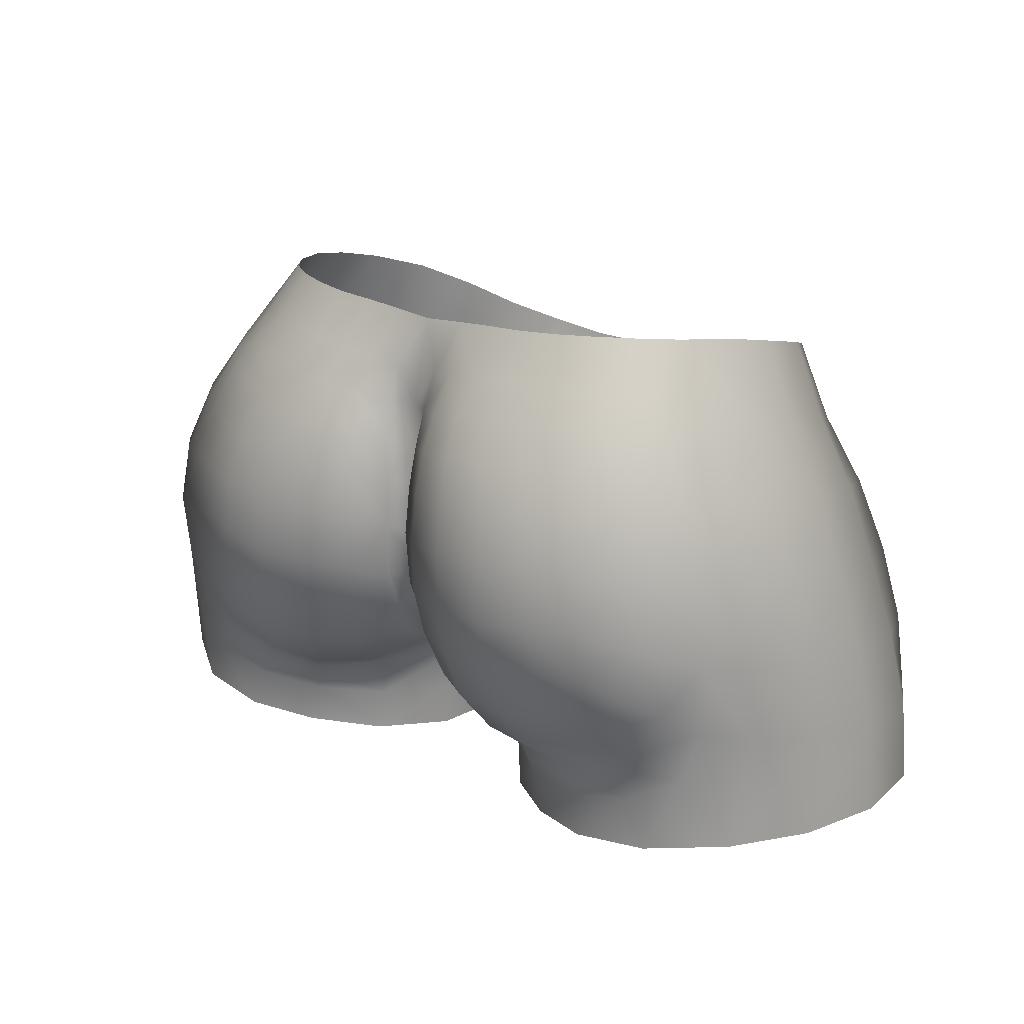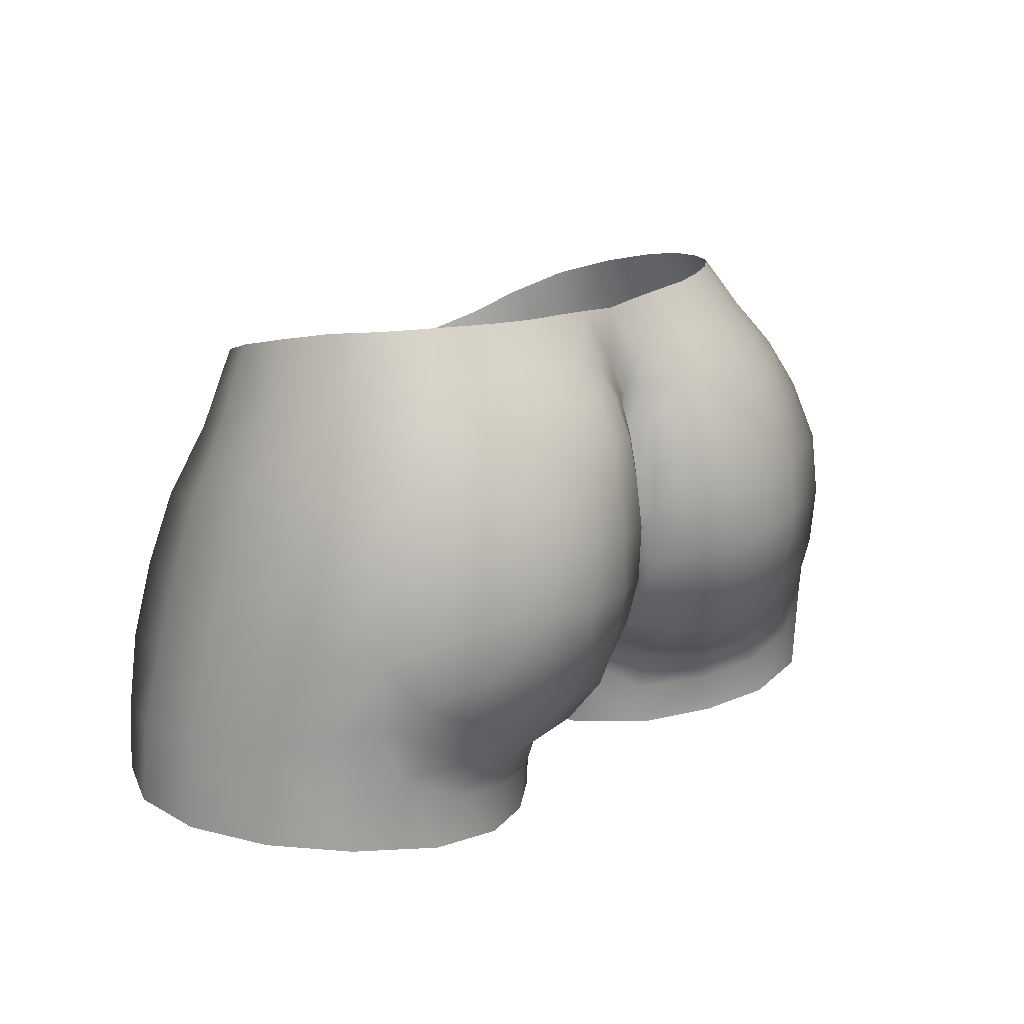
<metadata>
{"format":"obj","ext":"obj","renderer":"f3d","projection":"perspective","resolution":1024,"background":"white","views":[{"elev":20.5,"azim":-139.9,"up":"+Z"},{"elev":17.8,"azim":130.4,"up":"+Z"}]}
</metadata>
<code>
g PQZ0G1010Pifu
v 0.1242 0.06004 0.8765
v 0.1393 0.03747 0.8772
v 0.1371 0.036 0.9089
v 0.1275 0.05549 0.9133
v 0.1317 0.03369 0.934
v 0.1258 0.05555 0.9371
v 0.1241 0.03216 0.9592
v 0.1208 0.05347 0.9614
v 0.1157 0.02955 0.9833
v 0.1116 0.04865 0.9858
v 0.1034 0.02651 1.007
v 0.1175 0.06837 0.9175
v 0.1187 0.07015 0.9403
v 0.1151 0.06799 0.9637
v 0.1056 0.06351 0.9861
v 0.0986 0.04362 1.008
v 0.08392 0.0371 1.031
v 0.09078 0.02228 1.029
v 0.09358 0.05757 1.005
v 0.1118 0.07029 0.899
v 0.1016 0.07518 0.8741
v 0.08614 0.05041 1.018
v 0.07481 0.04787 1.032
v 0.07848 0.0592 1.017
v 0.06402 0.055 1.032
v 0.09464 0.07596 0.8897
v 0.07642 0.077 0.8709
v 0.06651 0.06548 1.017
v 0.05187 0.05941 1.031
v 0.0536 0.06963 1.017
v 0.03927 0.0618 1.031
v 0.04081 0.07202 1.017
v 0.02664 0.06175 1.03
v 0.02828 0.07227 1.016
v 0.01371 0.06175 1.029
v 0.0754 0.0696 1.009
v 0.06656 0.07502 1.007
v 0.05517 0.07833 1.007
v 0.08777 0.06762 1.002
v 0.08065 0.07491 0.9986
v 0.097 0.07297 0.9856
v 0.1052 0.07734 0.9647
v 0.04217 0.08068 1.006
v 0.08751 0.07892 0.9844
v 0.1086 0.07798 0.9427
v 0.09381 0.08303 0.9658
v 0.1075 0.07691 0.923
v 0.09708 0.08287 0.9451
v 0.1014 0.07597 0.9077
v 0.08579 0.07781 0.8993
v 0.06696 0.0759 0.8934
v 0.07653 0.08434 0.9063
v 0.09126 0.08227 0.915
v 0.09666 0.082 0.9268
v 0.07205 0.07561 0.8841
v 0.0508 0.06815 0.8816
v 0.05441 0.0691 0.8683
v 0.03363 0.05483 0.8661
v 0.08426 0.08653 0.9307
v 0.08316 0.08586 0.9197
v 0.07021 0.08885 0.9165
v 0.08373 0.08823 0.9471
v 0.08101 0.08811 0.9659
v 0.07564 0.08466 0.9829
v 0.07036 0.08061 0.9966
v 0.05791 0.08478 0.9955
v 0.06171 0.08943 0.9819
v 0.06588 0.0933 0.9654
v 0.06804 0.09401 0.9469
v 0.04395 0.08673 0.9943
v 0.04625 0.09097 0.9804
v 0.04867 0.0949 0.9641
v 0.02955 0.08658 0.993
v 0.06883 0.0917 0.9314
v 0.04975 0.09589 0.9452
v 0.03005 0.0899 0.979
v 0.0499 0.09366 0.9299
v 0.05306 0.08957 0.9131
v 0.02915 0.0811 1.004
v 0.03064 0.09277 0.9627
v 0.05804 0.08333 0.9014
v 0.04044 0.07872 0.8992
v 0.03515 0.0872 0.912
v 0.03205 0.09141 0.9283
v 0.04756 0.06961 0.8914
v 0.0246 0.06744 0.9005
v 0.03207 0.05384 0.8803
v 0.03096 0.09365 0.9439
v 0.0198 0.0787 0.9124
v 0.01197 0.05166 0.9063
v 0.02947 0.05581 0.8942
v 0.01882 0.03245 0.88
v 0.01975 0.03377 0.8647
v 0.01704 0.008281 0.8647
v 0.01601 0.007595 0.8806
v 0.0168 0.03095 0.8938
v 0.01452 0.007819 0.8941
v 0.01279 0.008649 0.9027
v 0.01471 0.02812 0.9021
v 0.01845 0.04256 0.9004
v 0.009249 0.02826 0.9046
v 2.585e-05 0.0277 0.9072
v 0.009288 0.008318 0.9032
v 2.585e-05 0.008773 0.9033
v -0.009237 0.008318 0.9032
v -0.009197 0.02826 0.9046
v -0.01192 0.05166 0.9063
v 2.585e-05 0.04003 0.9126
v -0.01274 0.008649 0.9027
v -0.01466 0.02812 0.9021
v 0.00788 0.06409 0.9155
v -0.01675 0.03095 0.8938
v -0.01447 0.007819 0.8941
v -0.01596 0.007595 0.8806
v -0.01877 0.03245 0.88
v -0.01699 0.008281 0.8647
v -0.0197 0.03377 0.8647
v -0.03358 0.05483 0.8661
v -0.03202 0.05384 0.8803
v -0.02942 0.05581 0.8942
v -0.05075 0.06815 0.8816
v -0.05436 0.0691 0.8683
v -0.07637 0.077 0.8709
v -0.0184 0.04256 0.9004
v -0.04751 0.06961 0.8914
v -0.06691 0.0759 0.8934
v -0.072 0.07561 0.8841
v -0.09459 0.07596 0.8897
v -0.1015 0.07518 0.8741
v -0.02455 0.06744 0.9005
v -0.1118 0.07029 0.899
v -0.1242 0.06004 0.8765
v -0.08574 0.07781 0.8993
v -0.04039 0.07872 0.8992
v -0.01975 0.0787 0.9124
v -0.0351 0.0872 0.912
v -0.007828 0.06409 0.9155
v 2.585e-05 0.05063 0.9196
v -0.005275 0.07306 0.9282
v 0.005327 0.07306 0.9282
v 2.586e-05 0.05938 0.9287
v 0.0164 0.08405 0.9281
v 0.01515 0.0872 0.9429
v 0.004768 0.07806 0.941
v 0.01475 0.08772 0.961
v 0.003966 0.07893 0.959
v 0.01529 0.08568 0.9772
v 2.586e-05 0.06539 0.9393
v 0.01616 0.08305 0.9911
v 0.005077 0.07789 0.9751
v -0.004716 0.07806 0.941
v 2.586e-05 0.0659 0.9542
v -0.003914 0.07893 0.959
v -0.0151 0.0872 0.9429
v -0.01635 0.08405 0.9281
v -0.032 0.09141 0.9283
v -0.03091 0.09365 0.9439
v -0.04985 0.09366 0.9299
v -0.0497 0.09589 0.9452
v -0.03059 0.09277 0.9627
v -0.0147 0.08772 0.961
v -0.05301 0.08957 0.9131
v -0.05799 0.08333 0.9014
v -0.07648 0.08434 0.9063
v -0.1014 0.07597 0.9077
v -0.1176 0.06837 0.9175
v -0.01524 0.08568 0.9772
v -0.03 0.0899 0.979
v -0.005025 0.07789 0.9751
v -0.04862 0.0949 0.9641
v 2.585e-05 0.06755 0.9714
v 2.585e-05 0.06779 0.9857
v 0.006624 0.07623 0.9885
v 0.01679 0.07814 1.003
v 0.006999 0.07236 1.001
v 0.01687 0.07045 1.014
v 0.008342 0.06845 1.013
v 2.586e-05 0.06199 1.028
v 2.585e-05 0.06879 1.001
v -0.00829 0.06845 1.013
v -0.01366 0.06175 1.029
v -0.006947 0.07236 1.001
v -0.01682 0.07045 1.014
v -0.006572 0.07623 0.9885
v -0.01674 0.07814 1.003
v -0.01611 0.08305 0.9911
v -0.02823 0.07227 1.016
v -0.02658 0.06175 1.03
v -0.02909 0.0811 1.004
v -0.02949 0.08658 0.993
v -0.04076 0.07202 1.017
v -0.03922 0.0618 1.031
v -0.04212 0.08068 1.006
v -0.04619 0.09097 0.9804
v -0.05355 0.06963 1.017
v -0.05182 0.05941 1.031
v -0.05512 0.07833 1.007
v -0.0439 0.08673 0.9943
v -0.06646 0.06548 1.017
v -0.06397 0.055 1.032
v -0.05786 0.08478 0.9955
v -0.06651 0.07502 1.007
v -0.06166 0.08943 0.9819
v -0.07843 0.0592 1.017
v -0.07476 0.04787 1.032
v -0.07535 0.0696 1.009
v -0.06583 0.0933 0.9654
v -0.08614 0.05041 1.018
v -0.08387 0.0371 1.031
v -0.09389 0.05757 1.005
v -0.08789 0.06762 1.002
v -0.08062 0.07491 0.9986
v -0.07031 0.08061 0.9966
v -0.07559 0.08466 0.9829
v -0.09731 0.07297 0.9856
v -0.08095 0.08811 0.9659
v -0.08755 0.07892 0.9844
v -0.09898 0.04362 1.008
v -0.1037 0.02651 1.007
v -0.09073 0.02228 1.029
v -0.09521 0.005294 1.026
v -0.1063 0.06351 0.9861
v -0.1053 0.07734 0.9647
v -0.09379 0.08303 0.9658
v -0.08368 0.08823 0.9471
v -0.1059 0.007013 1.003
v -0.09477 -0.01285 1.021
v -0.1127 0.04865 0.9858
v -0.06798 0.09401 0.9469
v -0.06878 0.0917 0.9314
v -0.08421 0.08653 0.9307
v -0.07016 0.08885 0.9165
v -0.0912 0.08227 0.915
v -0.09703 0.08287 0.9451
v -0.08311 0.08586 0.9197
v -0.0966 0.082 0.9268
v -0.1075 0.07691 0.923
v -0.1086 0.07798 0.9427
v -0.1188 0.07015 0.9403
v -0.1156 0.06799 0.9637
v -0.1279 0.05549 0.9133
v -0.122 0.05347 0.9614
v -0.1267 0.05555 0.9371
v -0.1376 0.036 0.9089
v -0.1392 0.03747 0.8772
v -0.1438 0.01036 0.9056
v -0.1467 0.01077 0.8775
v -0.1432 -0.01659 0.8773
v -0.1332 0.03369 0.934
v -0.1171 0.02955 0.9833
v -0.126 0.03216 0.9592
v -0.1187 0.007989 0.98
v -0.128 0.008177 0.9552
v -0.1158 -0.01614 0.9749
v -0.1369 0.008508 0.9304
v -0.1241 -0.01862 0.9508
v -0.1334 -0.01865 0.9264
v -0.1047 -0.01362 0.9977
v -0.09576 -0.03251 0.991
v -0.08626 -0.0294 1.016
v -0.07176 -0.04077 1.009
v -0.1067 -0.03809 0.9689
v -0.07965 -0.0439 0.9833
v -0.05451 -0.0467 1.003
v -0.1152 -0.04191 0.9458
v -0.08809 -0.05005 0.9612
v -0.05971 -0.04643 0.9779
v -0.03701 -0.05173 0.9983
v -0.0644 -0.04931 0.9538
v -0.09336 -0.05445 0.9399
v -0.04011 -0.04851 0.9727
v -0.01844 -0.05485 0.9952
v -0.04449 -0.04163 0.9461
v -0.01944 -0.05172 0.9686
v 2.586e-05 -0.05547 0.995
v -0.1223 -0.04303 0.9219
v -0.06638 -0.05226 0.9343
v -0.02041 -0.0466 0.9422
v -0.0978 -0.05692 0.9173
v 2.586e-05 -0.05428 0.9653
v 0.01949 -0.05172 0.9686
v 0.01849 -0.05485 0.9952
v 2.586e-05 -0.05018 0.9394
v 0.04016 -0.04851 0.9727
v 0.03707 -0.05173 0.9983
v 0.02046 -0.0466 0.9422
v 2.586e-05 -0.0322 0.9143
v -0.01819 -0.03248 0.9181
v 2.585e-05 -0.01153 0.9045
v -0.03557 -0.03112 0.9256
v -0.02154 -0.01335 0.9095
v 0.05976 -0.04643 0.9779
v 0.05456 -0.0467 1.003
v 0.01824 -0.03248 0.9181
v 0.04454 -0.04163 0.9461
v -0.06829 -0.05393 0.9126
v 0.07971 -0.0439 0.9833
v 0.07181 -0.04077 1.009
v 0.09641 -0.03251 0.991
v 0.08631 -0.0294 1.016
v 0.09482 -0.01285 1.021
v 0.06445 -0.04931 0.9538
v -0.04157 -0.03858 0.9065
v 0.08816 -0.05005 0.9612
v -0.06989 -0.05396 0.8923
v -0.04356 -0.03879 0.8887
v -0.02276 -0.01641 0.8995
v -0.09911 -0.05714 0.8957
v -0.1259 -0.04238 0.8993
v -0.1408 -0.01696 0.9025
v -0.1274 -0.04221 0.8758
v -0.1002 -0.05721 0.8731
v -0.07028 -0.05313 0.8709
v -0.04545 -0.0384 0.8683
v -0.02448 -0.01736 0.8837
v -0.02601 -0.01689 0.8659
v -0.01596 0.007595 0.8806
v -0.01699 0.008281 0.8647
v -0.01447 0.007819 0.8941
v -0.01274 0.008649 0.9027
v -0.009237 0.008318 0.9032
v -0.01349 -0.01153 0.9067
v 2.585e-05 0.008773 0.9033
v 0.009288 0.008318 0.9032
v 0.01354 -0.01153 0.9067
v 0.02159 -0.01335 0.9095
v 0.01279 0.008649 0.9027
v 0.01452 0.007819 0.8941
v 0.03562 -0.03112 0.9256
v 0.02282 -0.01641 0.8995
v 0.01601 0.007595 0.8806
v 0.06643 -0.05226 0.9343
v 0.04162 -0.03858 0.9065
v 0.06834 -0.05393 0.9126
v 0.09341 -0.05445 0.9399
v 0.04362 -0.03879 0.8887
v 0.02453 -0.01736 0.8837
v 0.02606 -0.01689 0.8659
v 0.01704 0.008281 0.8647
v 0.0455 -0.0384 0.8683
v 0.06995 -0.05396 0.8923
v 0.07033 -0.05313 0.8709
v 0.1003 -0.05721 0.8731
v 0.09785 -0.05692 0.9173
v 0.09916 -0.05714 0.8957
v 0.1274 -0.04221 0.8758
v 0.1217 -0.04303 0.9219
v 0.1258 -0.04238 0.8993
v 0.1148 -0.04191 0.9458
v 0.1403 -0.01696 0.9025
v 0.1433 -0.01659 0.8773
v 0.1432 0.01036 0.9056
v 0.1467 0.01077 0.8775
v 0.1393 0.03747 0.8772
v 0.1371 0.036 0.9089
v 0.1317 0.03369 0.934
v 0.1319 -0.01865 0.9264
v 0.1074 -0.03809 0.9689
v 0.1354 0.008508 0.9304
v 0.1233 -0.01862 0.9508
v 0.1262 0.008177 0.9552
v 0.1241 0.03216 0.9592
v 0.1159 -0.01614 0.9749
v 0.1173 0.007989 0.98
v 0.1157 0.02955 0.9833
v 0.1034 0.02651 1.007
v 0.1047 -0.01362 0.9977
v 0.1056 0.007013 1.003
v 0.09526 0.005294 1.026
v 0.09078 0.02228 1.029
g PQZ0G1010Pifu_0
f 3 2 1
f 4 3 1
f 3 4 5
f 4 6 5
f 5 6 7
f 6 8 7
f 9 7 8
f 10 9 8
f 9 10 11
f 4 1 12
f 6 4 13
f 4 12 13
f 8 6 14
f 6 13 14
f 10 8 15
f 8 14 15
f 10 16 11
f 10 15 16
f 11 16 17
f 18 11 17
f 16 19 17
f 15 19 16
f 1 20 12
f 1 21 20
f 19 22 17
f 23 17 22
f 24 23 22
f 22 19 24
f 23 24 25
f 21 26 20
f 21 27 26
f 24 28 25
f 29 25 28
f 30 29 28
f 31 29 30
f 32 31 30
f 33 31 32
f 34 33 32
f 35 33 34
f 28 24 36
f 30 28 37
f 37 28 36
f 30 38 32
f 38 30 37
f 24 39 36
f 19 39 24
f 39 40 36
f 37 36 40
f 41 39 19
f 39 41 40
f 15 41 19
f 42 41 15
f 14 42 15
f 38 43 32
f 32 43 34
f 41 44 40
f 41 42 44
f 42 14 45
f 14 13 45
f 42 46 44
f 42 45 46
f 45 13 47
f 13 12 47
f 45 48 46
f 45 47 48
f 47 12 49
f 20 49 12
f 50 49 20
f 26 50 20
f 50 26 51
f 50 52 49
f 50 51 52
f 47 49 53
f 52 53 49
f 47 54 48
f 54 47 53
f 26 55 51
f 27 55 26
f 55 27 56
f 55 56 51
f 27 57 56
f 57 58 56
f 54 59 48
f 53 60 54
f 60 59 54
f 61 60 53
f 52 61 53
f 60 61 59
f 59 62 48
f 48 62 46
f 62 63 46
f 46 63 44
f 63 64 44
f 44 64 40
f 64 65 40
f 65 37 40
f 65 66 37
f 66 65 64
f 66 38 37
f 67 64 63
f 67 66 64
f 68 63 62
f 68 67 63
f 69 62 59
f 69 68 62
f 66 70 38
f 70 43 38
f 66 67 71
f 70 66 71
f 68 72 67
f 72 71 67
f 70 73 43
f 73 70 71
f 74 69 59
f 61 74 59
f 69 75 68
f 75 72 68
f 76 71 72
f 76 73 71
f 69 74 77
f 75 69 77
f 74 61 78
f 77 74 78
f 78 61 52
f 73 79 43
f 43 79 34
f 80 76 72
f 72 75 80
f 81 78 52
f 51 81 52
f 78 81 82
f 81 51 82
f 77 78 83
f 83 78 82
f 75 77 84
f 84 77 83
f 51 85 82
f 56 85 51
f 83 82 86
f 86 82 85
f 56 87 85
f 58 87 56
f 75 88 80
f 88 75 84
f 84 83 89
f 89 83 86
f 86 90 89
f 86 91 90
f 91 86 85
f 87 91 85
f 92 87 58
f 93 92 58
f 93 94 92
f 94 95 92
f 92 96 87
f 96 92 95
f 96 91 87
f 97 96 95
f 97 98 96
f 96 99 91
f 98 99 96
f 91 100 90
f 99 100 91
f 100 99 90
f 99 98 101
f 99 101 90
f 101 102 90
f 98 103 101
f 102 101 103
f 104 102 103
f 102 104 105
f 106 102 105
f 102 106 107
f 108 102 107
f 102 108 90
f 105 109 106
f 109 110 106
f 106 110 107
f 111 90 108
f 90 111 89
f 110 109 112
f 109 113 112
f 112 113 114
f 115 112 114
f 114 116 115
f 116 117 115
f 115 117 118
f 112 115 119
f 119 115 118
f 110 112 120
f 120 112 119
f 119 118 121
f 118 122 121
f 122 123 121
f 124 110 120
f 110 124 107
f 124 120 107
f 120 119 125
f 119 121 125
f 125 121 126
f 123 127 121
f 121 127 126
f 127 123 128
f 127 128 126
f 123 129 128
f 130 120 125
f 120 130 107
f 128 129 131
f 129 132 131
f 128 133 126
f 133 128 131
f 125 126 134
f 134 130 125
f 107 130 135
f 134 136 130
f 136 135 130
f 137 107 135
f 107 137 108
f 137 138 108
f 138 111 108
f 137 135 139
f 137 139 138
f 140 111 138
f 89 111 140
f 139 141 138
f 141 140 138
f 142 89 140
f 142 84 89
f 88 84 142
f 143 88 142
f 143 142 140
f 80 88 143
f 144 140 141
f 144 143 140
f 145 80 143
f 80 145 76
f 143 144 146
f 145 143 146
f 145 147 76
f 145 146 147
f 76 147 73
f 148 144 141
f 144 148 146
f 147 149 73
f 73 149 79
f 146 150 147
f 149 147 150
f 151 148 141
f 139 151 141
f 148 152 146
f 146 152 150
f 148 151 153
f 152 148 153
f 154 151 139
f 151 154 153
f 155 154 139
f 135 155 139
f 156 155 135
f 136 156 135
f 157 154 155
f 156 157 155
f 158 156 136
f 159 157 156
f 158 159 156
f 157 160 154
f 157 159 160
f 154 161 153
f 160 161 154
f 162 158 136
f 162 136 134
f 163 162 134
f 126 163 134
f 163 126 164
f 162 163 164
f 126 133 164
f 164 133 165
f 165 133 131
f 165 131 166
f 131 132 166
f 153 161 167
f 161 160 168
f 167 161 168
f 169 153 167
f 152 153 169
f 168 160 170
f 159 170 160
f 171 152 169
f 171 169 172
f 152 171 150
f 150 171 172
f 173 150 172
f 173 149 150
f 149 173 174
f 149 174 79
f 173 175 174
f 173 172 175
f 79 174 176
f 176 174 175
f 34 79 176
f 176 35 34
f 35 176 177
f 177 176 175
f 178 35 177
f 175 179 177
f 178 177 179
f 179 175 172
f 180 178 179
f 181 178 180
f 182 179 172
f 179 182 180
f 183 181 180
f 183 180 182
f 172 184 182
f 169 184 172
f 182 184 185
f 185 183 182
f 186 184 169
f 184 186 185
f 167 186 169
f 181 183 187
f 188 181 187
f 185 189 183
f 185 186 189
f 189 187 183
f 186 167 190
f 186 190 189
f 167 168 190
f 188 187 191
f 192 188 191
f 189 193 187
f 189 190 193
f 193 191 187
f 190 168 194
f 194 168 170
f 192 191 195
f 196 192 195
f 193 197 191
f 197 195 191
f 190 198 193
f 198 190 194
f 193 198 197
f 196 195 199
f 200 196 199
f 201 198 194
f 198 201 197
f 195 197 202
f 199 195 202
f 197 201 202
f 194 170 203
f 203 201 194
f 199 204 200
f 204 205 200
f 199 202 206
f 204 199 206
f 170 207 203
f 170 159 207
f 205 204 208
f 209 205 208
f 210 208 204
f 208 210 209
f 211 204 206
f 211 210 204
f 206 202 212
f 212 211 206
f 201 213 202
f 202 213 212
f 213 201 214
f 201 203 214
f 213 214 212
f 215 211 212
f 211 215 210
f 214 203 216
f 203 207 216
f 214 217 212
f 217 215 212
f 214 216 217
f 210 218 209
f 218 219 209
f 219 220 209
f 220 219 221
f 215 222 210
f 210 222 218
f 223 215 217
f 215 223 222
f 216 224 217
f 224 223 217
f 216 207 225
f 216 225 224
f 219 226 221
f 221 226 227
f 218 228 219
f 222 228 218
f 207 229 225
f 159 229 207
f 229 159 158
f 230 229 158
f 230 158 162
f 225 229 231
f 229 230 231
f 232 230 162
f 230 232 231
f 232 162 164
f 232 164 233
f 233 164 165
f 225 231 234
f 225 234 224
f 232 235 231
f 235 232 233
f 231 235 236
f 235 233 236
f 231 236 234
f 165 237 233
f 237 236 233
f 236 237 234
f 166 237 165
f 234 238 224
f 237 238 234
f 238 223 224
f 166 239 237
f 239 238 237
f 240 223 238
f 239 240 238
f 223 240 222
f 166 241 239
f 132 241 166
f 240 242 222
f 242 228 222
f 239 243 240
f 241 243 239
f 243 242 240
f 244 241 132
f 245 244 132
f 244 245 246
f 245 247 246
f 247 248 246
f 241 244 249
f 243 241 249
f 244 246 249
f 250 228 242
f 228 250 219
f 242 243 251
f 251 250 242
f 243 249 251
f 219 250 252
f 250 251 252
f 226 219 252
f 251 249 253
f 251 253 252
f 252 254 226
f 252 253 254
f 249 255 253
f 246 255 249
f 253 255 256
f 253 256 254
f 257 255 246
f 255 257 256
f 254 258 226
f 258 254 259
f 226 258 227
f 258 259 227
f 259 260 227
f 261 260 259
f 262 254 256
f 254 262 259
f 263 261 259
f 264 261 263
f 265 262 256
f 256 257 265
f 259 262 266
f 263 259 266
f 266 262 265
f 267 264 263
f 268 264 267
f 263 266 269
f 267 263 269
f 270 266 265
f 266 270 269
f 271 268 267
f 268 271 272
f 267 269 273
f 273 271 267
f 271 274 272
f 272 274 275
f 270 265 276
f 257 276 265
f 270 277 269
f 269 277 273
f 278 274 271
f 273 278 271
f 279 270 276
f 277 270 279
f 274 280 275
f 280 281 275
f 281 282 275
f 280 274 283
f 274 278 283
f 281 280 283
f 281 284 282
f 284 285 282
f 286 281 283
f 281 286 284
f 283 278 287
f 286 283 287
f 288 278 273
f 278 288 287
f 287 288 289
f 277 290 273
f 290 288 273
f 290 291 288
f 285 284 292
f 293 285 292
f 294 286 287
f 294 287 289
f 286 295 284
f 284 295 292
f 286 294 295
f 277 296 290
f 296 277 279
f 293 292 297
f 298 293 297
f 298 297 299
f 300 298 299
f 300 299 301
f 297 292 302
f 302 292 295
f 296 303 290
f 291 290 303
f 299 297 304
f 304 297 302
f 296 279 305
f 306 303 296
f 305 306 296
f 307 291 303
f 307 303 306
f 279 308 305
f 279 276 308
f 276 309 308
f 309 276 257
f 310 309 257
f 310 257 246
f 248 310 246
f 248 311 310
f 311 309 310
f 308 309 311
f 312 308 311
f 305 308 312
f 313 305 312
f 313 314 305
f 314 306 305
f 315 306 314
f 315 307 306
f 316 315 314
f 317 315 316
f 307 315 317
f 318 317 316
f 319 307 317
f 291 307 319
f 320 291 319
f 320 321 291
f 321 322 291
f 291 322 288
f 288 322 289
f 289 322 321
f 323 289 321
f 289 323 324
f 325 289 324
f 325 324 326
f 325 294 289
f 325 326 294
f 324 327 326
f 326 327 328
f 326 329 294
f 294 329 295
f 330 326 328
f 330 328 331
f 329 332 295
f 332 302 295
f 329 326 333
f 326 330 333
f 333 334 329
f 334 332 329
f 332 335 302
f 335 304 302
f 333 330 336
f 333 336 334
f 337 330 331
f 330 337 336
f 337 331 338
f 331 339 338
f 337 338 340
f 336 337 340
f 336 340 341
f 336 341 334
f 340 342 341
f 341 342 343
f 332 334 344
f 344 334 341
f 335 332 344
f 345 341 343
f 345 344 341
f 345 343 346
f 335 344 347
f 347 344 345
f 348 345 346
f 348 347 345
f 349 335 347
f 304 335 349
f 348 346 350
f 346 351 350
f 350 351 352
f 351 353 352
f 353 354 352
f 354 355 352
f 352 355 356
f 347 348 357
f 348 350 357
f 357 350 352
f 347 357 349
f 358 304 349
f 358 299 304
f 359 352 356
f 359 357 352
f 357 360 349
f 358 349 360
f 357 359 360
f 359 356 361
f 359 361 360
f 356 362 361
f 363 358 360
f 358 363 299
f 360 361 363
f 361 362 364
f 361 364 363
f 362 365 364
f 365 366 364
f 363 367 299
f 299 367 301
f 363 364 368
f 367 363 368
f 367 368 301
f 366 368 364
f 368 369 301
f 368 366 369
f 366 370 369

</code>
